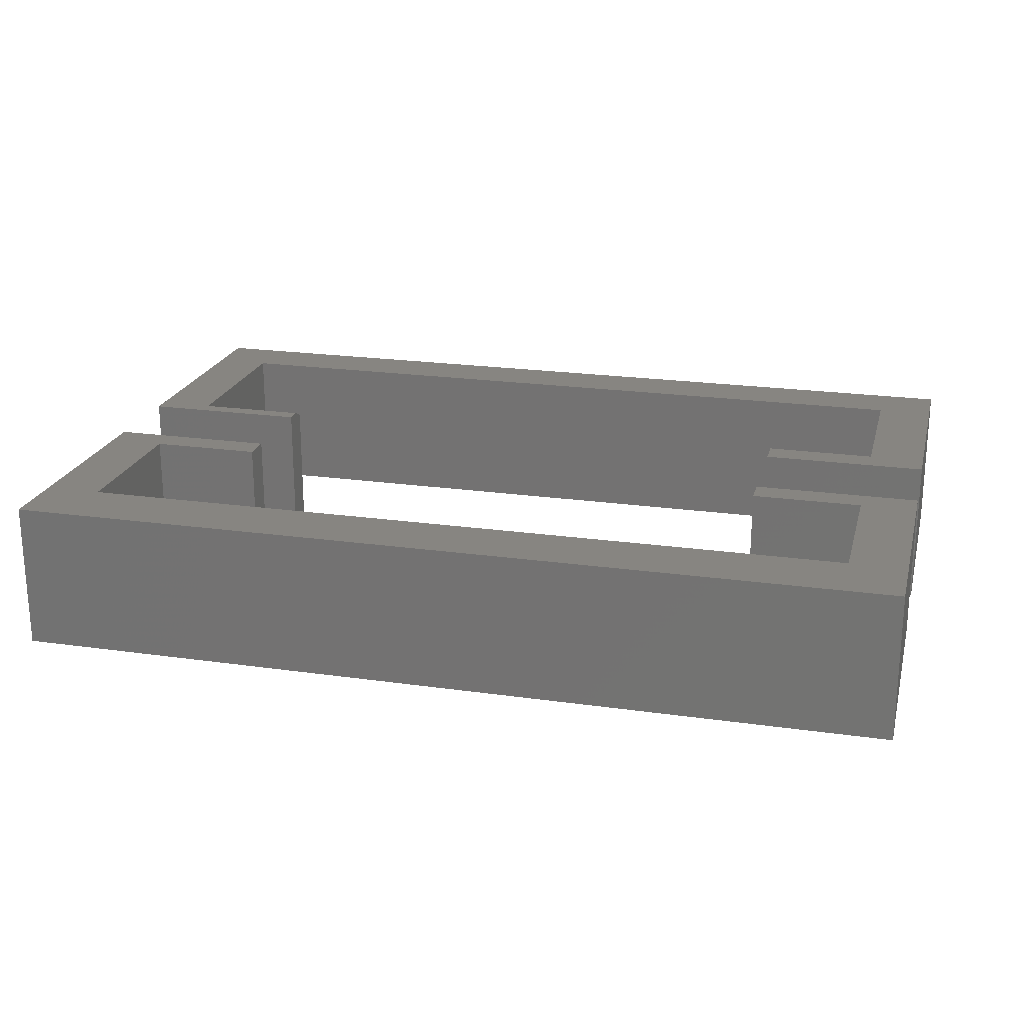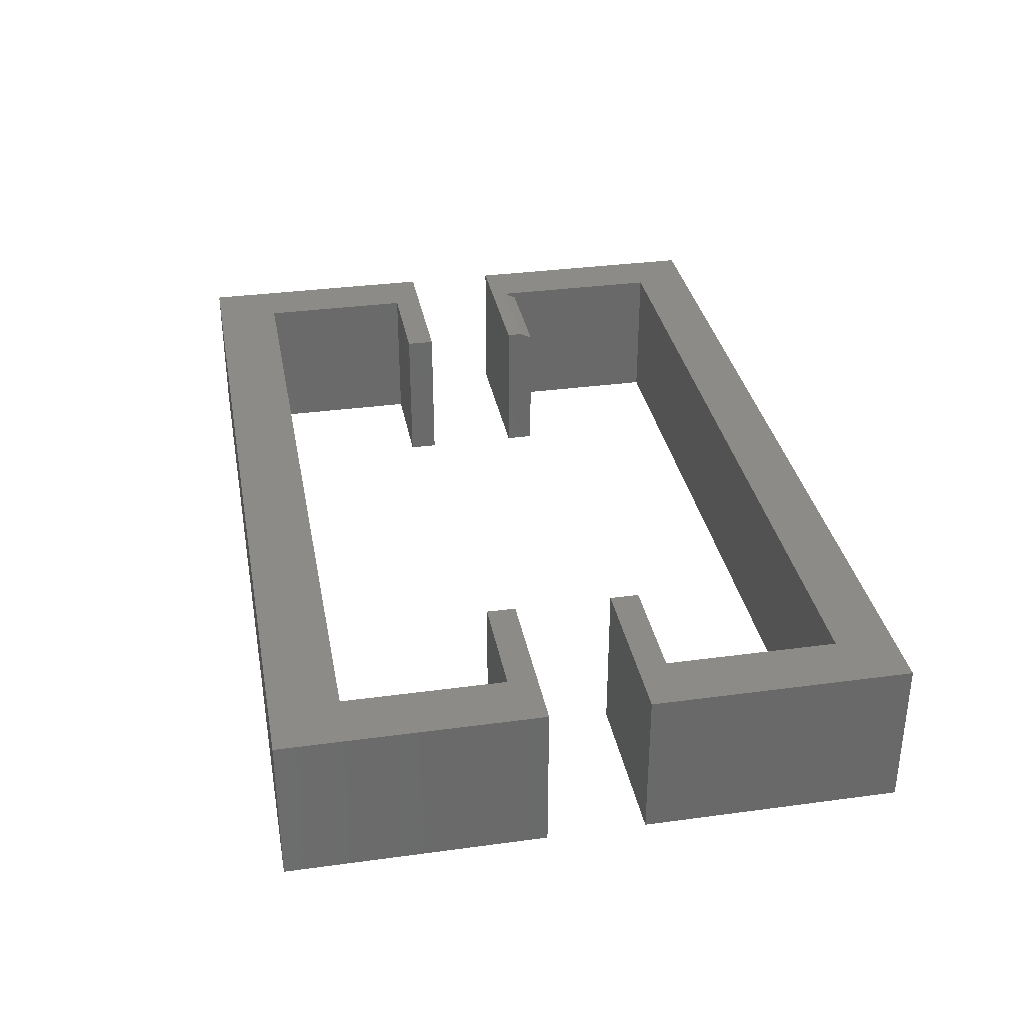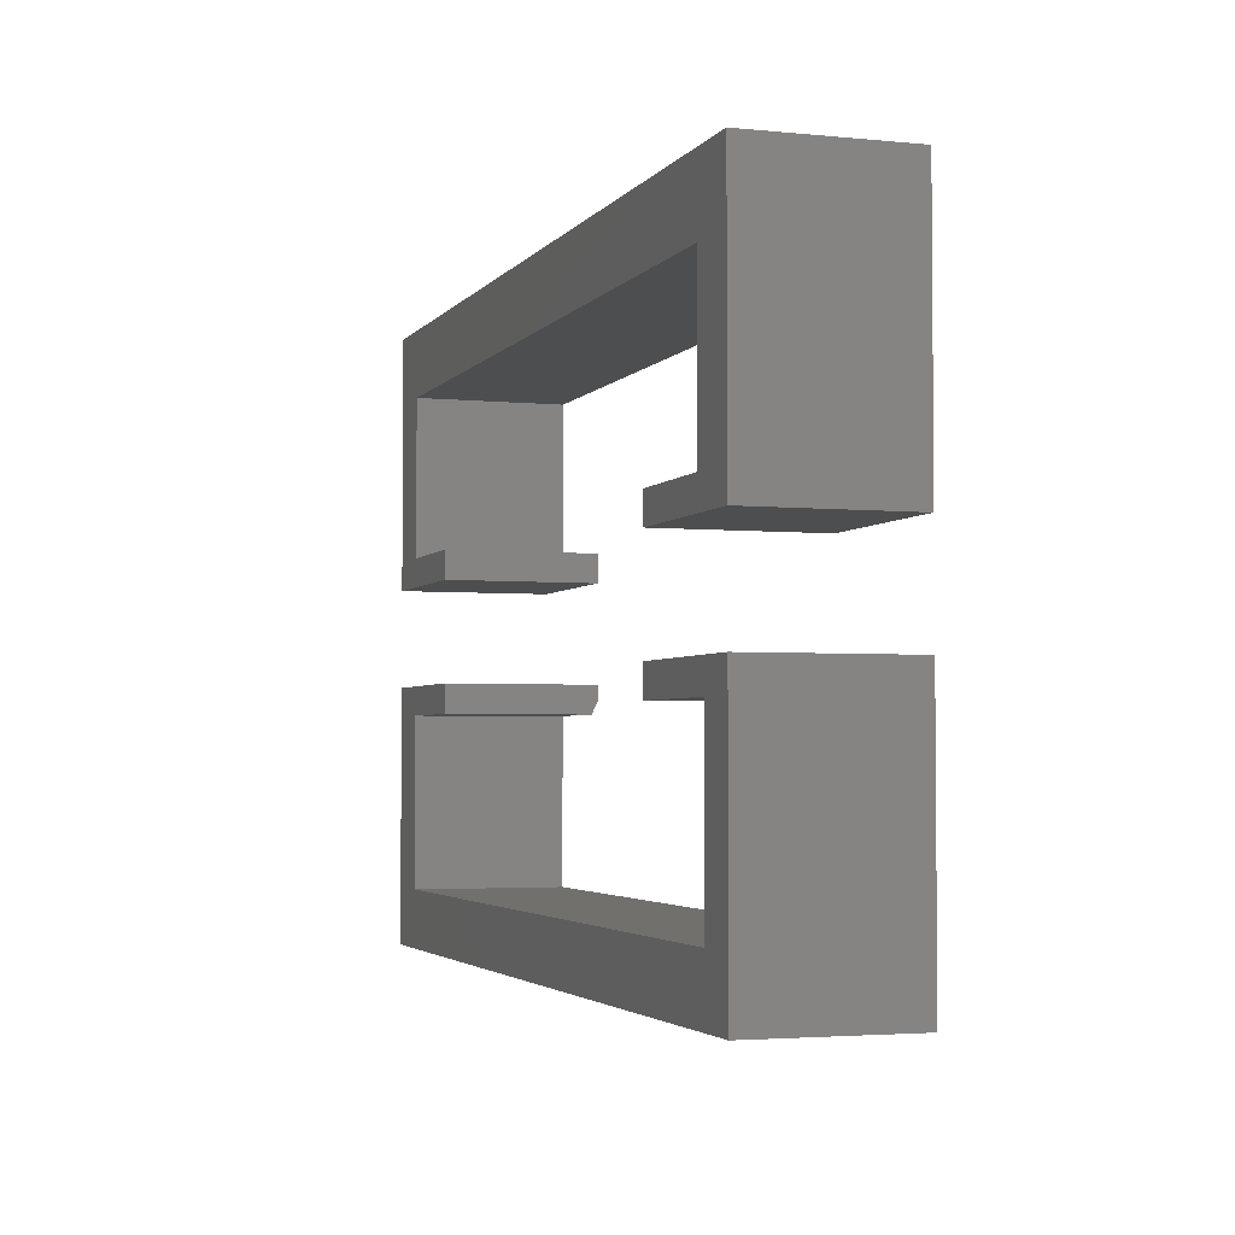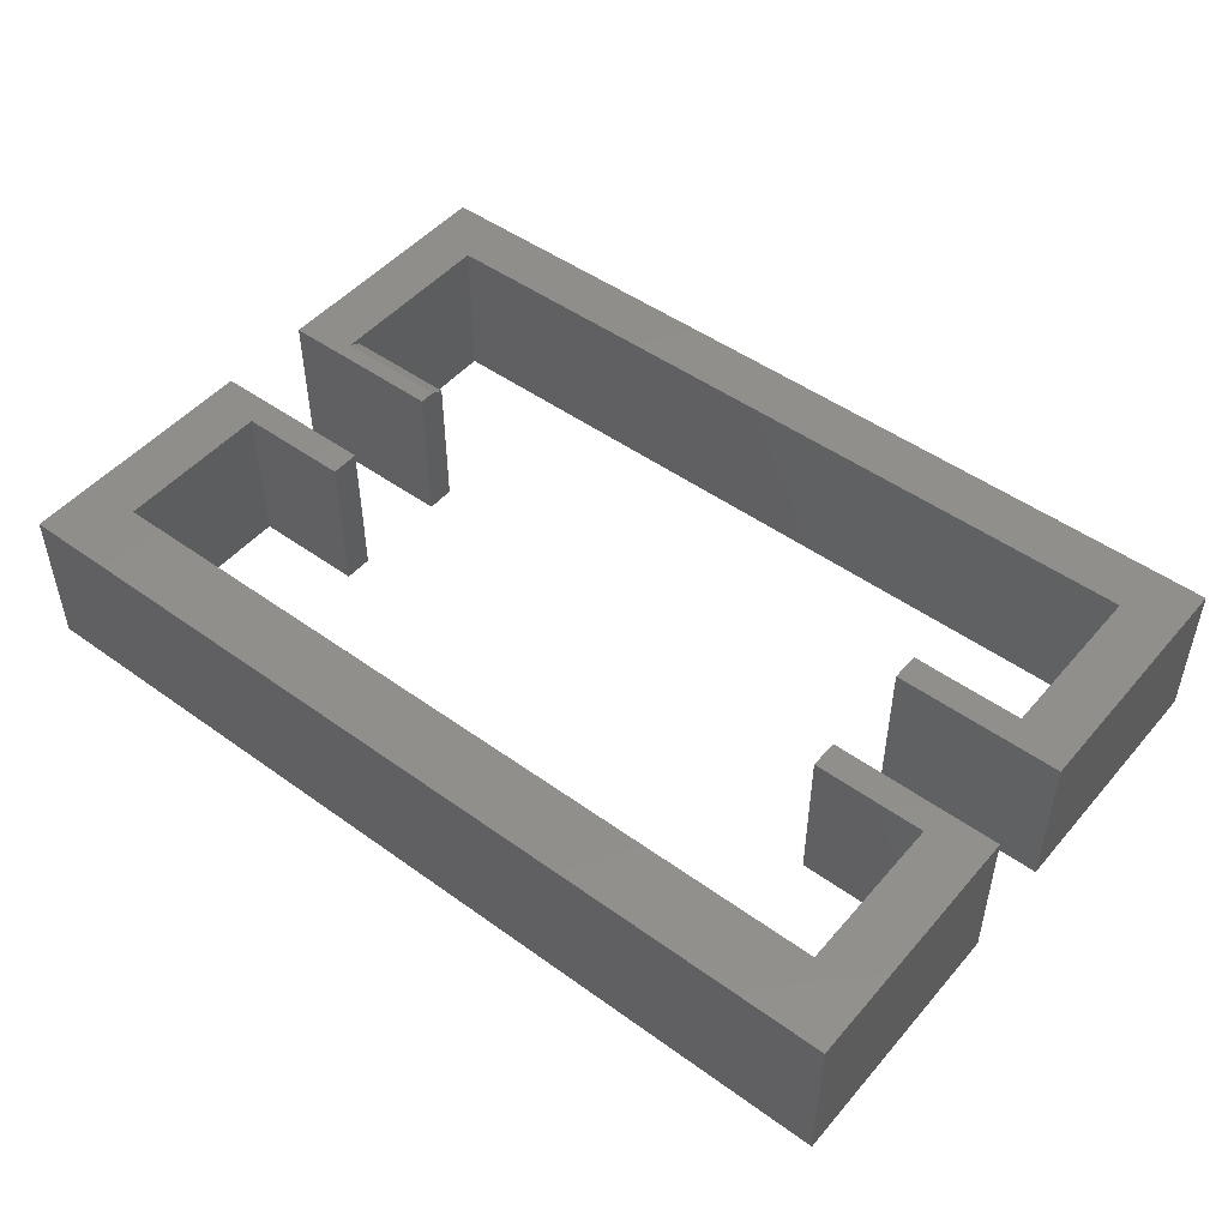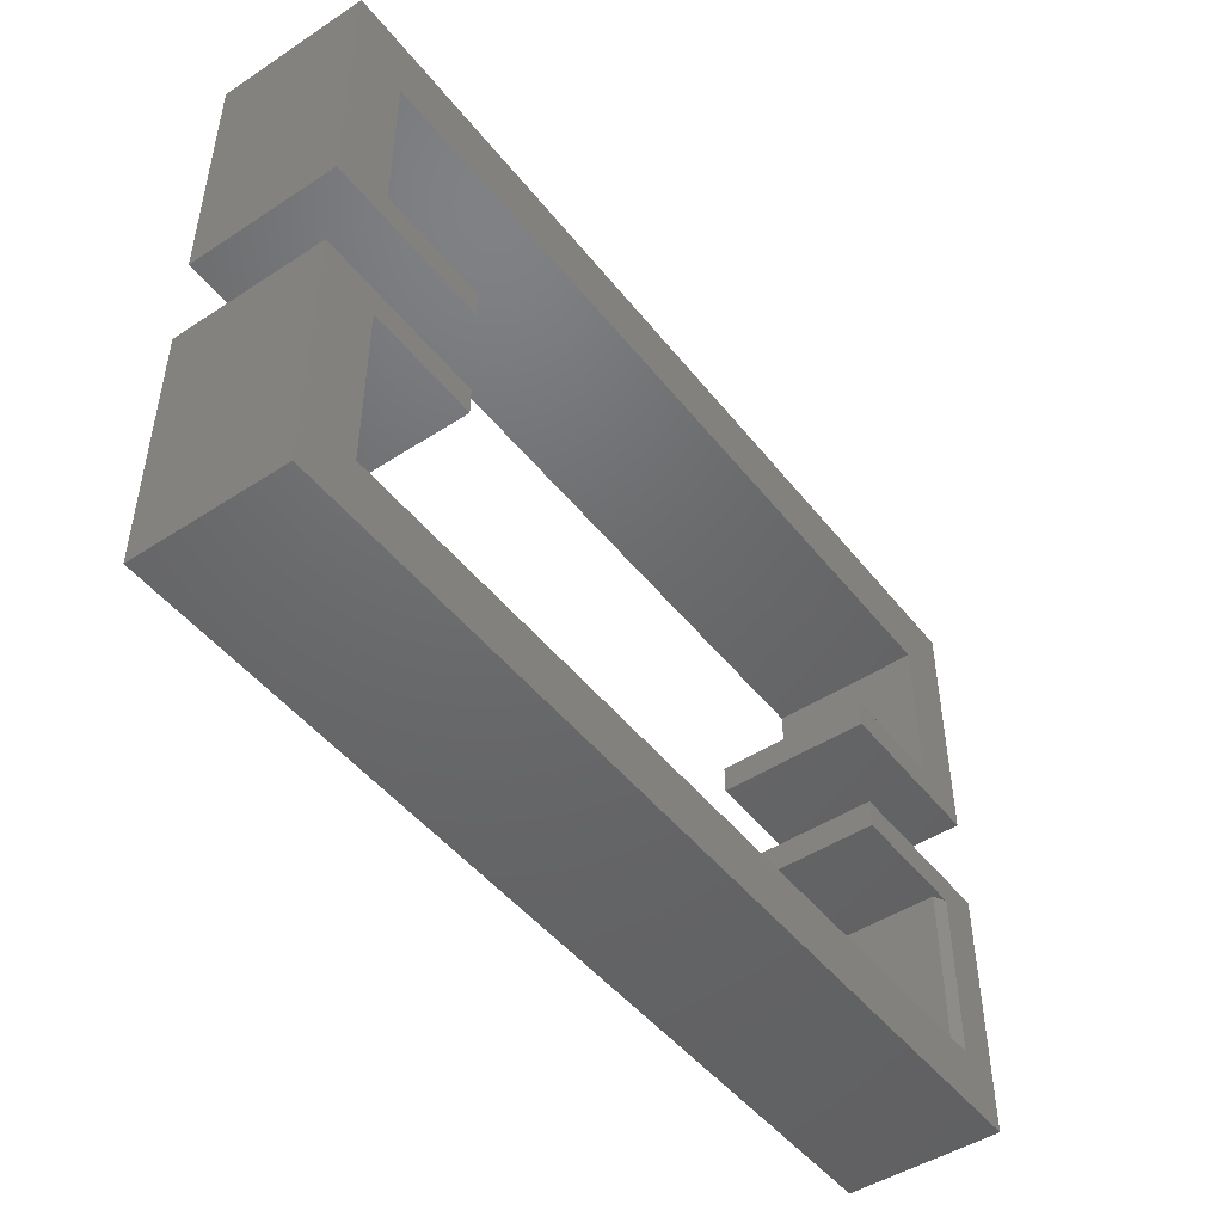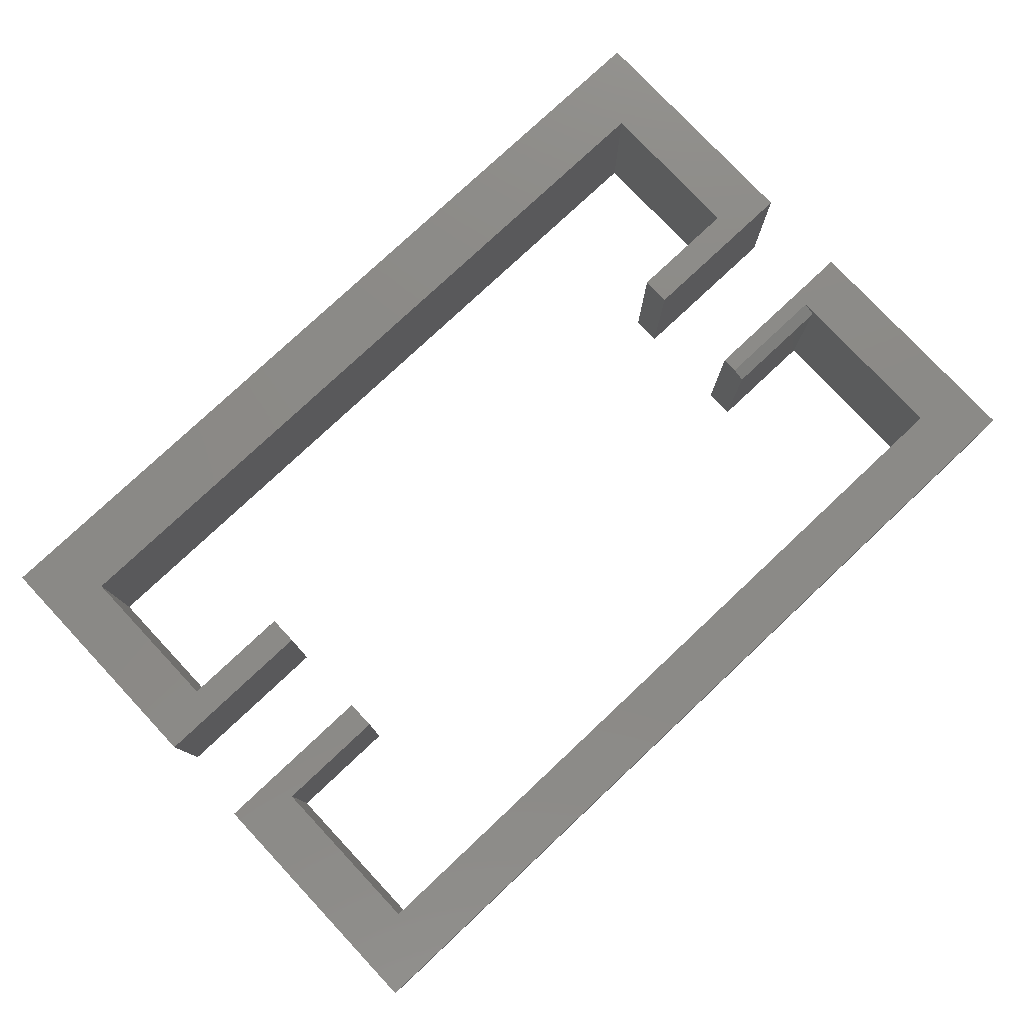
<metadata>
{"format":"stl","ext":"stl","renderer":"f3d","projection":"perspective","resolution":1024,"background":"white","views":[{"elev":21.6,"azim":-165.9,"up":"+Z"},{"elev":33.6,"azim":-100.5,"up":"+Z"},{"elev":-3.2,"azim":-108.6,"up":"+Y"},{"elev":48.9,"azim":-141.3,"up":"+Z"},{"elev":-47.6,"azim":126.3,"up":"+Y"},{"elev":78.4,"azim":-43.2,"up":"+Z"}]}
</metadata>
<code>
# stl→obj: 59 verts, 110 faces
v 0.4914 0.2812 0.1797
v 0.4914 0.2969 0.1875
v 0.4892 0.2812 0.1797
v 0.3516 0.2969 0.1875
v 0.3516 0.2812 0.1797
v -0.4914 0.07105 0.1875
v 0.4914 0.07105 0.1875
v -0.4914 0.07105 0.007812
v 0.4914 0.07105 0
v -0.5071 0.07105 0
v 0.3516 0.3168 0
v 0.3516 0.2812 0
v 0.3516 0.3168 0.1875
v 0.4892 0.2812 0
v 0.4914 0.2812 0
v 0.5625 0.3168 0.1875
v 0.5625 0 0.1875
v -0.5625 0 0.1875
v -0.5625 0.3168 0.1875
v -0.4914 0.2812 0.1875
v -0.3516 0.3168 0.1875
v -0.3516 0.2812 0.1875
v 0.5625 0 0
v 0.5625 0.3168 0
v -0.3516 0.2812 0
v -0.4892 0.2812 0
v -0.3516 0.3168 0
v -0.5071 0.2812 0
v -0.5625 0 0
v -0.5625 0.3168 0
v -0.4914 0.2812 0.007812
v 0.3516 0.4375 0.1875
v 0.4892 0.473 0.1875
v 0.3516 0.473 0.1875
v 0.4914 0.473 0.1875
v 0.5625 0.4375 0.1875
v 0.5625 0.753 0.1875
v 0.4914 0.6701 0.1875
v -0.4914 0.6701 0.1875
v -0.5625 0.753 0.1875
v -0.4914 0.473 0.1875
v -0.5625 0.4375 0.1875
v -0.4892 0.473 0.1875
v -0.3516 0.4375 0.1875
v -0.3516 0.473 0.1875
v 0.5625 0.4375 0
v 0.5625 0.753 0
v 0.3516 0.473 0
v 0.4892 0.473 0
v 0.3516 0.4375 0
v 0.4914 0.473 0
v 0.4914 0.6701 0
v -0.4892 0.473 0
v -0.5625 0.4375 0
v -0.4914 0.473 0
v -0.5625 0.753 0
v -0.4914 0.6701 0
v -0.3516 0.4375 0
v -0.3516 0.473 0
f 1 2 3
f 3 2 4
f 3 4 5
f 6 7 8
f 8 7 9
f 8 9 10
f 11 12 13
f 13 12 5
f 13 5 4
f 3 14 1
f 1 14 15
f 5 12 3
f 3 12 14
f 13 4 16
f 16 4 2
f 16 2 17
f 17 2 7
f 17 7 18
f 18 7 6
f 18 6 19
f 19 6 20
f 19 20 21
f 21 20 22
f 1 15 9
f 1 9 7
f 1 7 2
f 17 23 16
f 16 23 24
f 25 26 27
f 28 10 29
f 28 29 30
f 28 30 27
f 28 27 26
f 15 14 24
f 24 14 12
f 24 12 11
f 24 23 15
f 15 23 9
f 23 29 9
f 9 29 10
f 16 24 13
f 13 24 11
f 18 29 17
f 17 29 23
f 30 29 19
f 19 29 18
f 6 8 20
f 20 8 31
f 21 27 19
f 19 27 30
f 31 28 26
f 25 22 26
f 26 22 20
f 26 20 31
f 25 27 22
f 22 27 21
f 32 33 34
f 35 33 32
f 35 32 36
f 35 36 37
f 35 37 38
f 38 37 39
f 39 37 40
f 39 40 41
f 41 40 42
f 41 42 43
f 42 44 43
f 43 44 45
f 36 46 37
f 37 46 47
f 48 49 50
f 51 52 47
f 51 47 46
f 51 46 50
f 51 50 49
f 53 54 55
f 55 54 56
f 55 56 57
f 57 56 47
f 57 47 52
f 54 53 58
f 58 53 59
f 33 49 34
f 34 49 48
f 48 50 34
f 34 50 32
f 32 50 36
f 36 50 46
f 45 59 43
f 43 59 53
f 58 59 44
f 44 59 45
f 42 54 44
f 44 54 58
f 40 56 42
f 42 56 54
f 37 47 40
f 40 47 56
f 43 53 41
f 41 53 55
f 39 57 38
f 38 57 52
f 41 55 39
f 39 55 57
f 35 51 33
f 33 51 49
f 38 52 35
f 35 52 51
f 8 10 31
f 31 10 28

</code>
